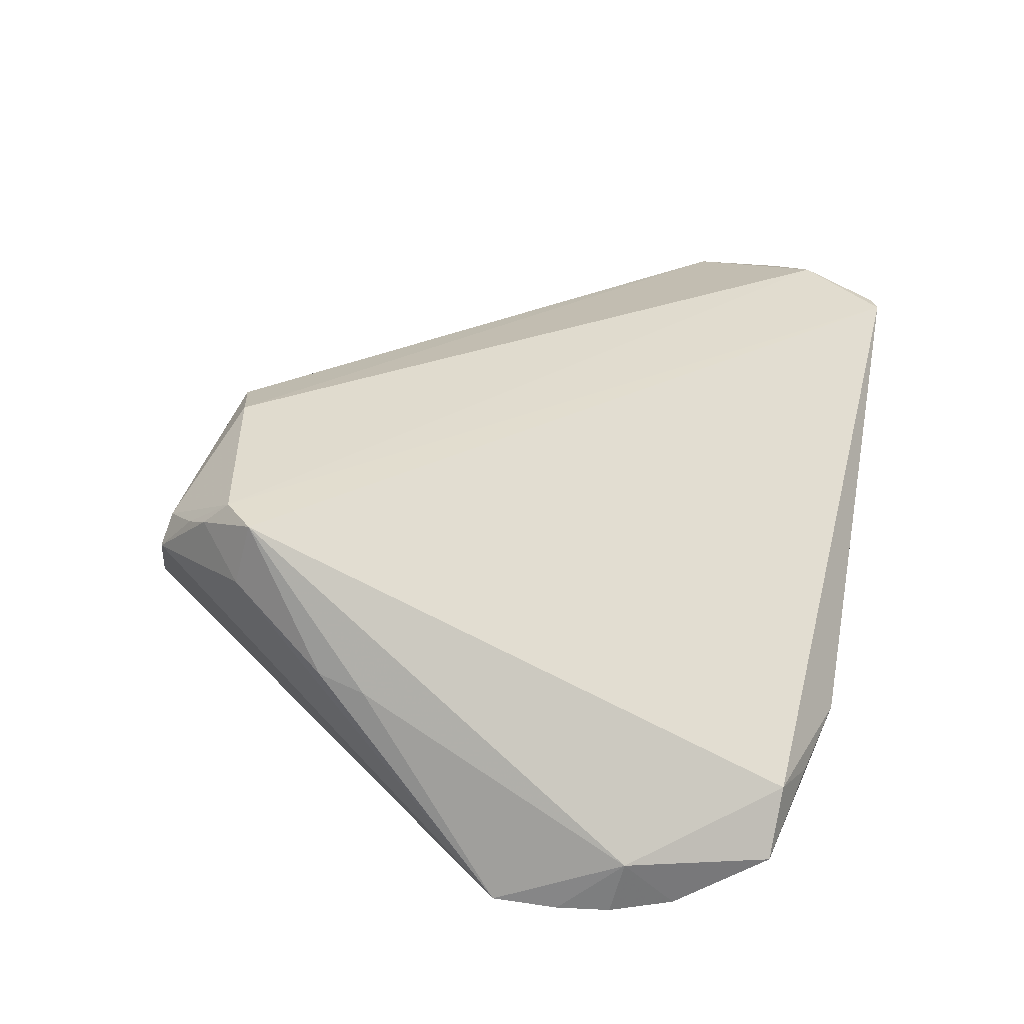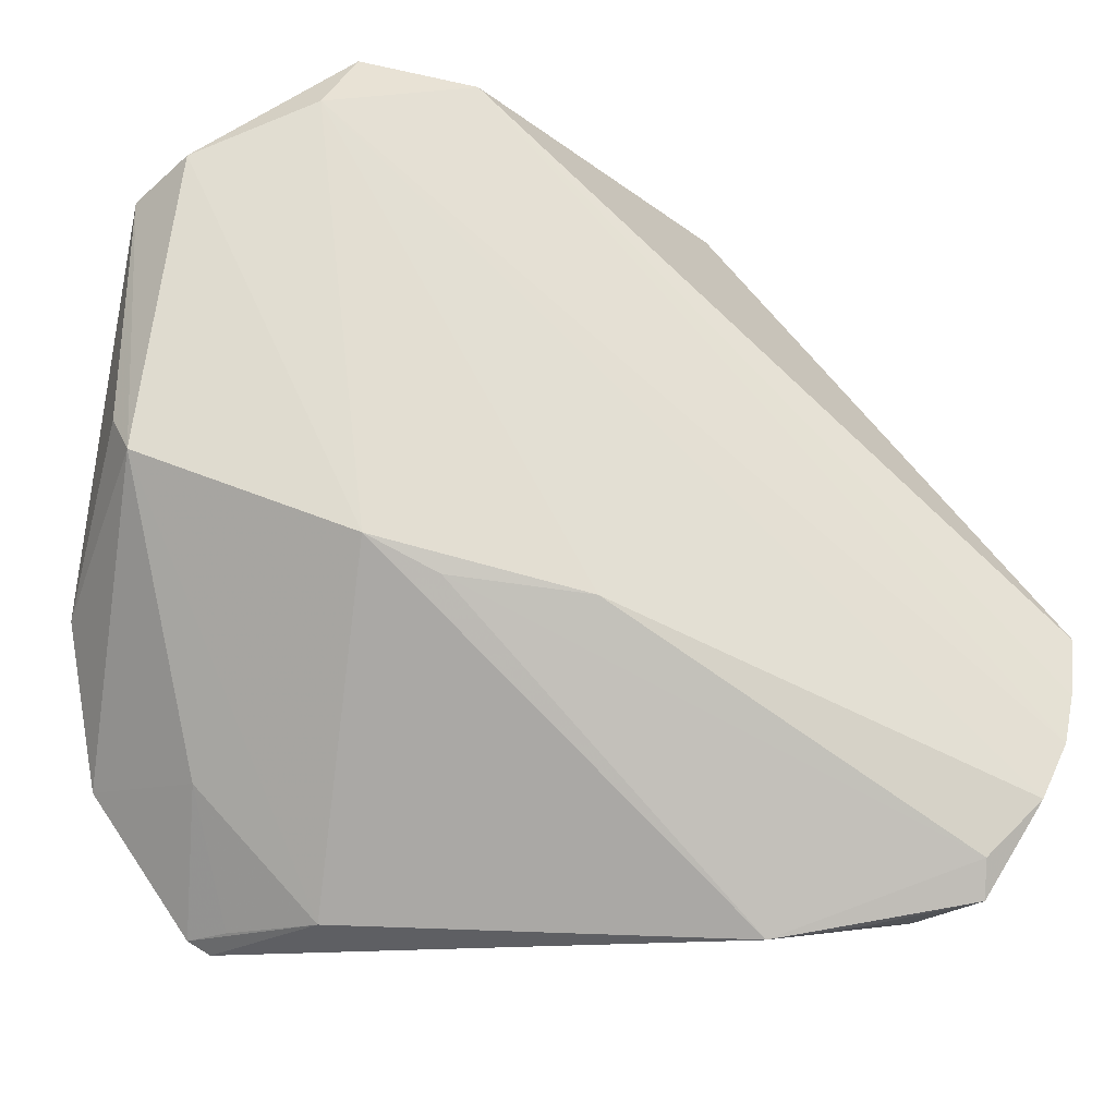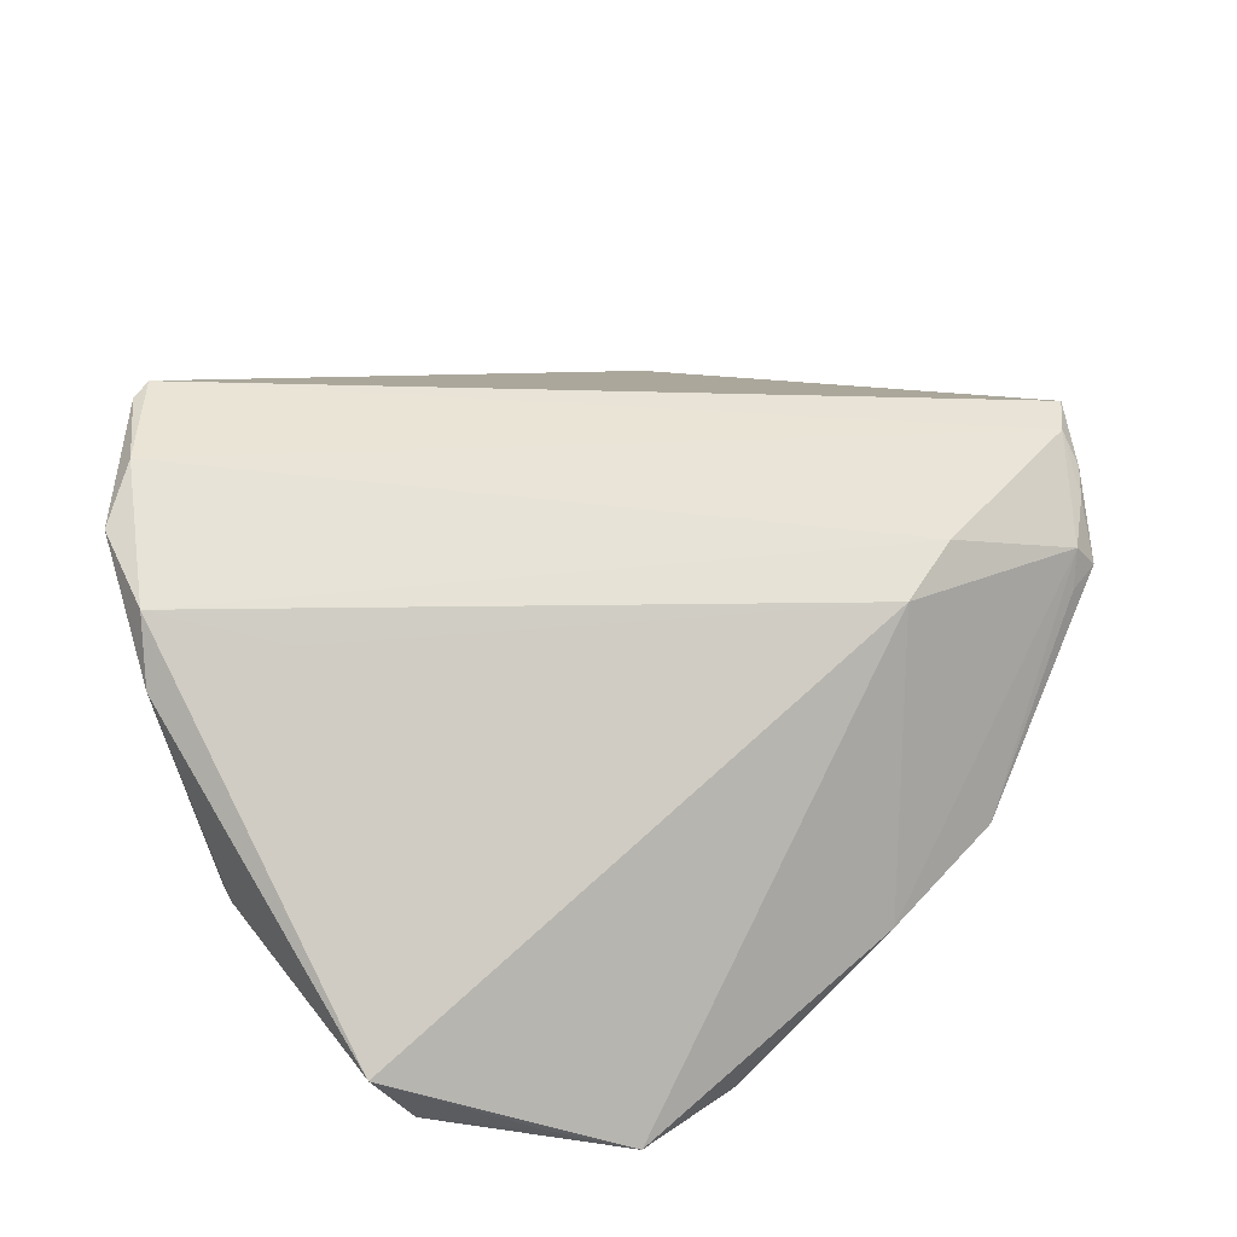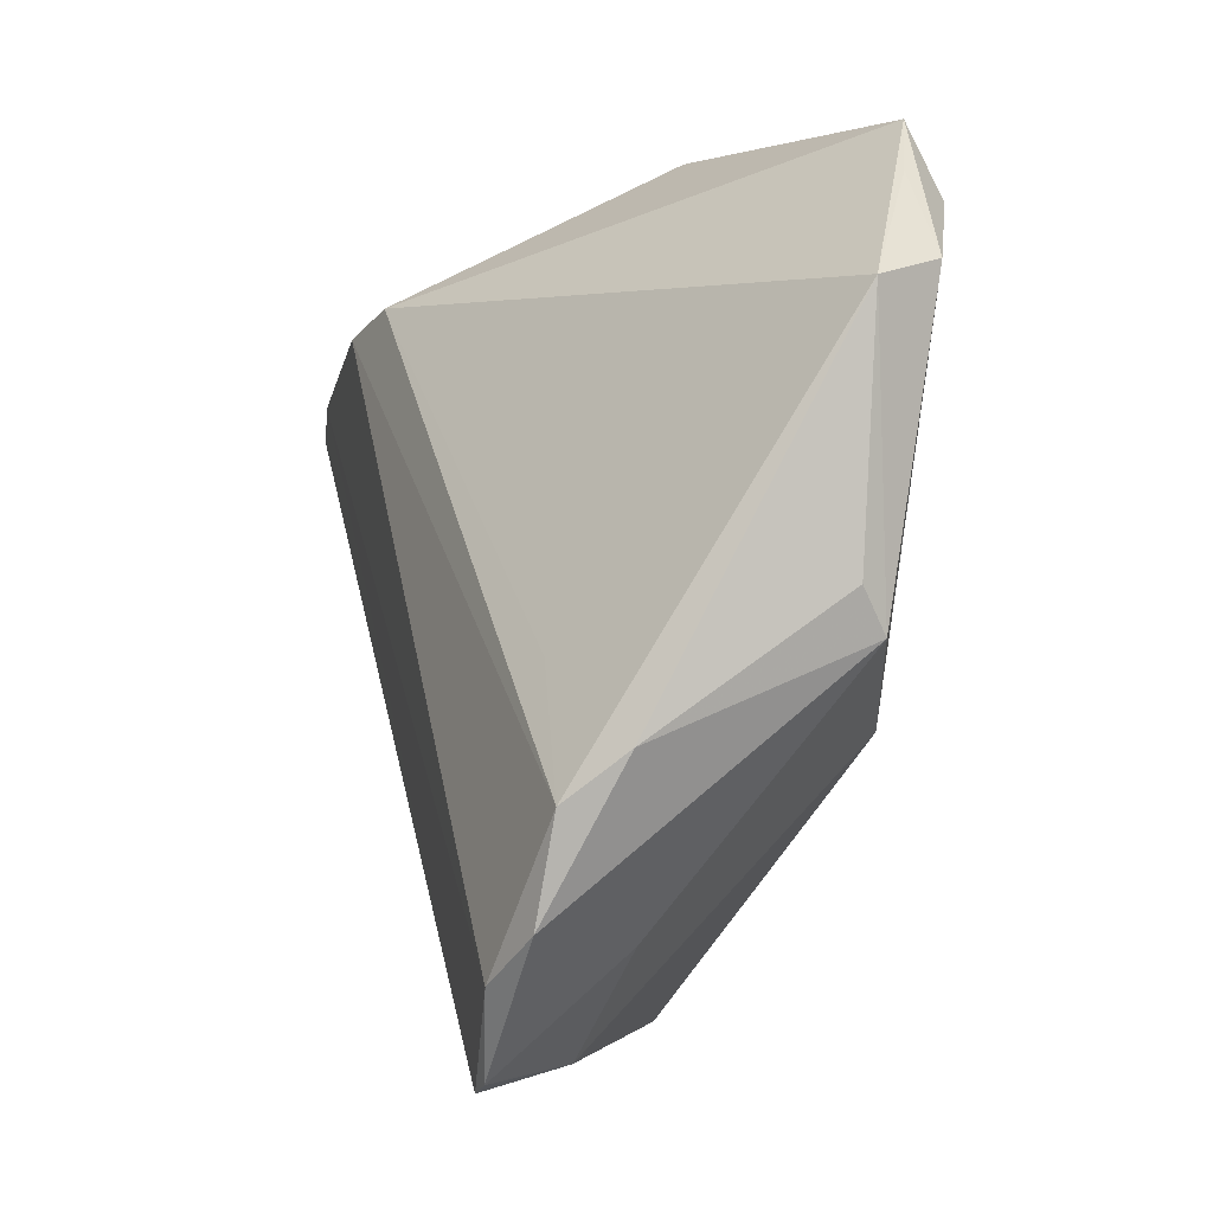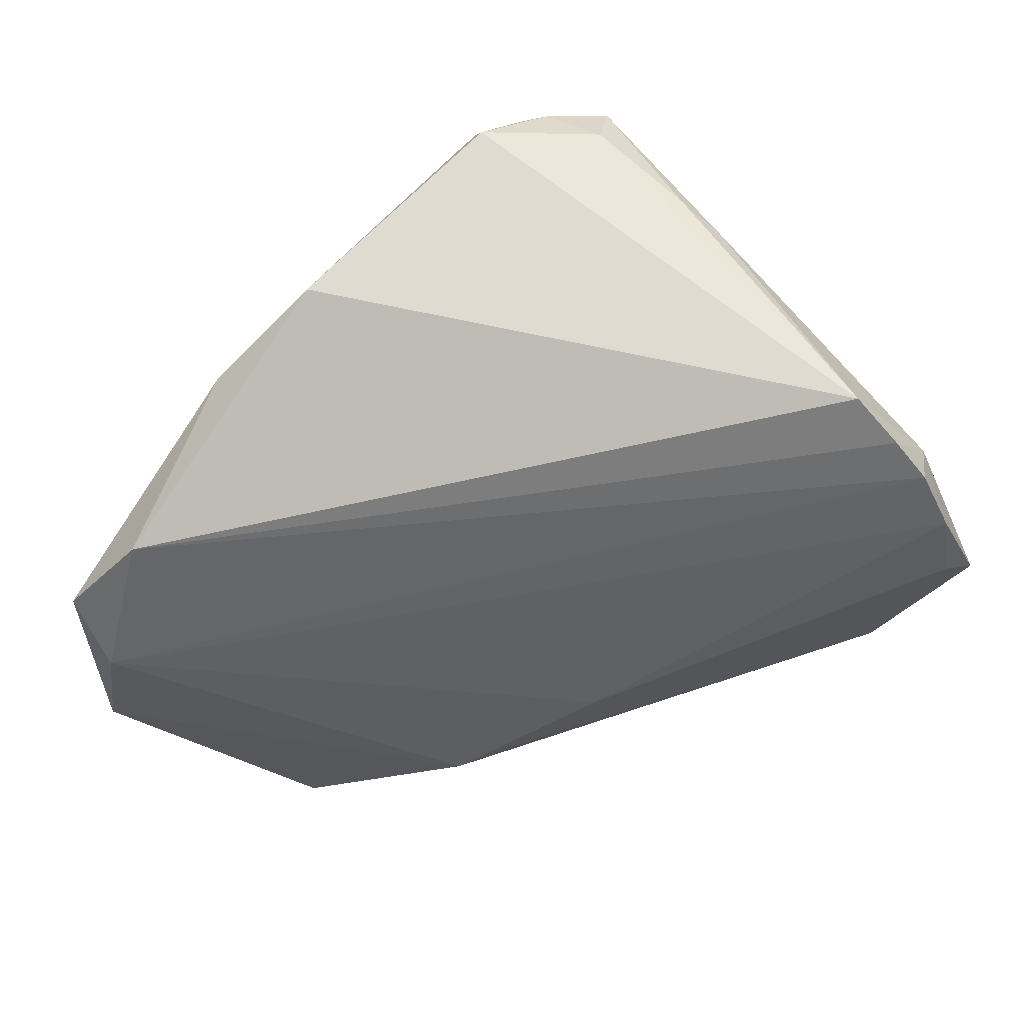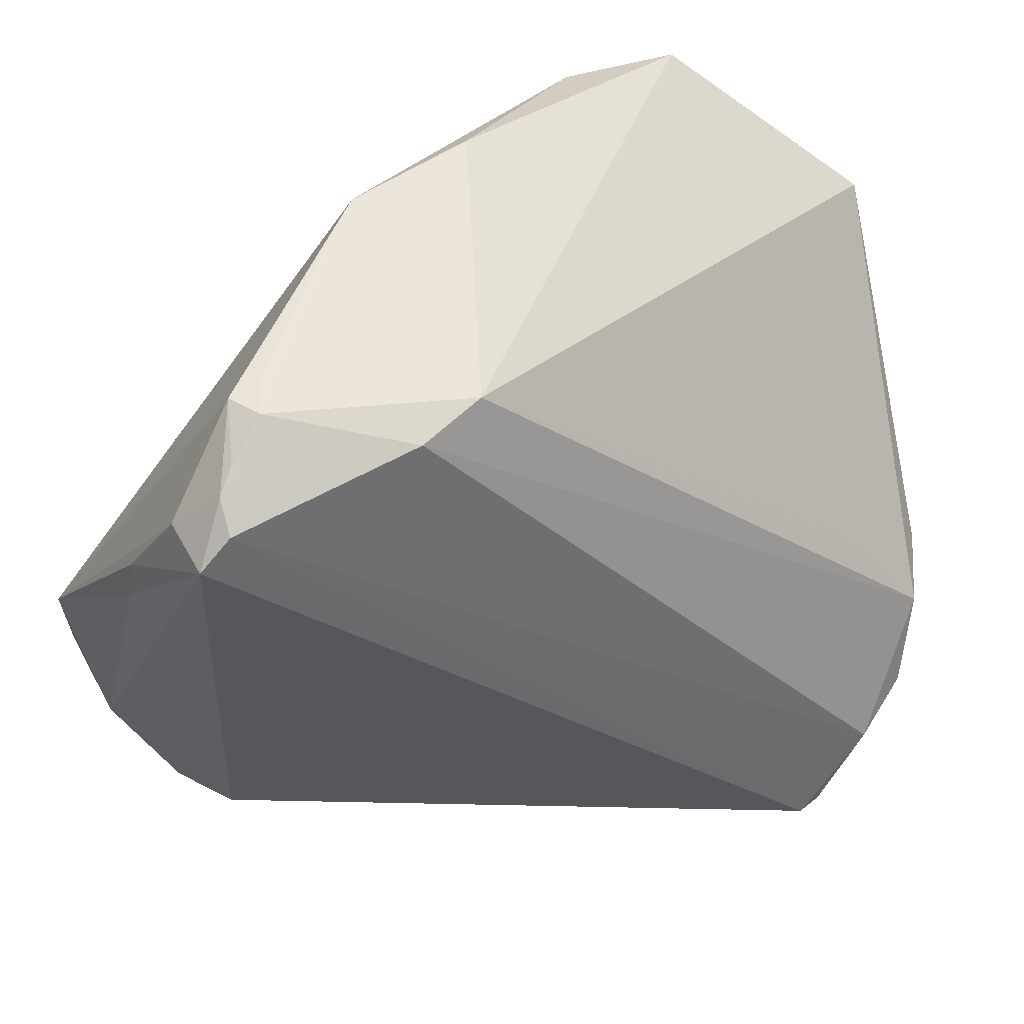
<metadata>
{"format":"obj","ext":"obj","renderer":"f3d","projection":"perspective","resolution":1024,"background":"white","views":[{"elev":31.0,"azim":-75.4,"up":"+Z"},{"elev":-28.2,"azim":159.9,"up":"+Y"},{"elev":46.3,"azim":143.6,"up":"+Z"},{"elev":0.4,"azim":74.9,"up":"+Y"},{"elev":-49.8,"azim":-126.7,"up":"+Z"},{"elev":34.5,"azim":-24.8,"up":"+Y"}]}
</metadata>
<code>
v -0.05526 -0.01243 -0.02062
v 0.03741 0.03925 -0.02245
v 0.02064 -0.01664 -0.01882
v -0.02217 0.02985 0.02595
v -0.04898 0.02141 0.01689
v 0.02939 -0.013 -0.01835
v 0.05104 0.0321 -0.0167
v -0.0519 -0.0266 -0.02225
v -0.00185 0.04823 -0.007523
v 0.004158 -0.01797 -0.02245
v 0.0489 -0.02981 0.02177
v -0.01402 0.03268 0.02366
v -0.05186 0.00469 0.00533
v 0.03263 0.04814 -0.02004
v -0.04236 -0.04502 -0.01794
v 0.05366 -0.003134 -0.01026
v -0.04814 -0.03395 -0.02245
v -0.04464 0.02688 0.02205
v -0.05174 0.01028 0.007161
v 0.0512 -0.01803 0.02024
v -0.04839 0.01947 0.02472
v -0.05143 -0.02825 -0.01511
v 0.03997 -0.03226 0.00952
v 0.02444 -0.0459 0.01185
v 0.04039 0.04177 -0.01708
v 0.04222 -0.03526 0.02474
v 0.05505 0.001865 -0.007382
v 0.05505 0.02994 -0.00881
v 0.01848 0.04696 -0.02174
v 0.03292 -0.0453 0.01972
v -0.05362 -0.02023 -0.02179
v -0.02004 -0.0493 -0.009336
v 0.05439 -0.01266 0.01384
v -0.04156 -0.04099 -0.02044
v -0.04074 0.03473 0.01514
v -0.03664 0.03587 0.01435
v -0.03829 0.03397 0.01851
v 0.03647 -0.04537 0.02354
v -0.0374 -0.04555 -0.01018
v 0.03366 -0.04665 0.02383
v -0.03031 -0.04748 -0.01222
v 0.03976 -0.004958 0.01851
v -0.04475 0.02346 0.02514
v -0.0426 0.02969 0.02053
v -0.01812 0.04547 -0.003959
f 4 20 12
f 4 12 37
f 29 1 45
f 22 21 13
f 13 1 22
f 39 21 22
f 40 21 39
f 39 32 40
f 6 7 16
f 28 27 16
f 16 7 28
f 28 12 42
f 42 20 28
f 12 20 42
f 33 27 28
f 28 20 33
f 33 16 27
f 28 7 25
f 20 4 26
f 37 12 9
f 9 45 37
f 29 45 9
f 24 32 6
f 6 16 24
f 24 16 23
f 23 30 24
f 40 32 24
f 18 5 21
f 1 13 19
f 19 5 1
f 19 13 21
f 21 5 19
f 35 45 1
f 1 5 35
f 35 44 37
f 35 18 44
f 5 18 35
f 43 26 4
f 43 18 21
f 43 21 40
f 40 26 43
f 44 18 43
f 37 44 43
f 43 4 37
f 11 33 20
f 20 26 11
f 23 16 11
f 16 33 11
f 6 32 3
f 3 10 6
f 32 34 3
f 3 34 10
f 22 1 31
f 31 8 22
f 31 1 29
f 29 8 31
f 2 8 29
f 2 7 6
f 6 10 2
f 15 34 32
f 15 39 22
f 10 34 17
f 17 2 10
f 8 2 17
f 34 15 17
f 22 8 17
f 17 15 22
f 14 25 7
f 7 2 14
f 14 2 29
f 29 9 14
f 14 9 12
f 14 12 28
f 28 25 14
f 37 45 36
f 36 35 37
f 45 35 36
f 38 30 23
f 23 11 38
f 40 24 38
f 38 24 30
f 38 26 40
f 38 11 26
f 32 39 41
f 41 15 32
f 39 15 41

</code>
